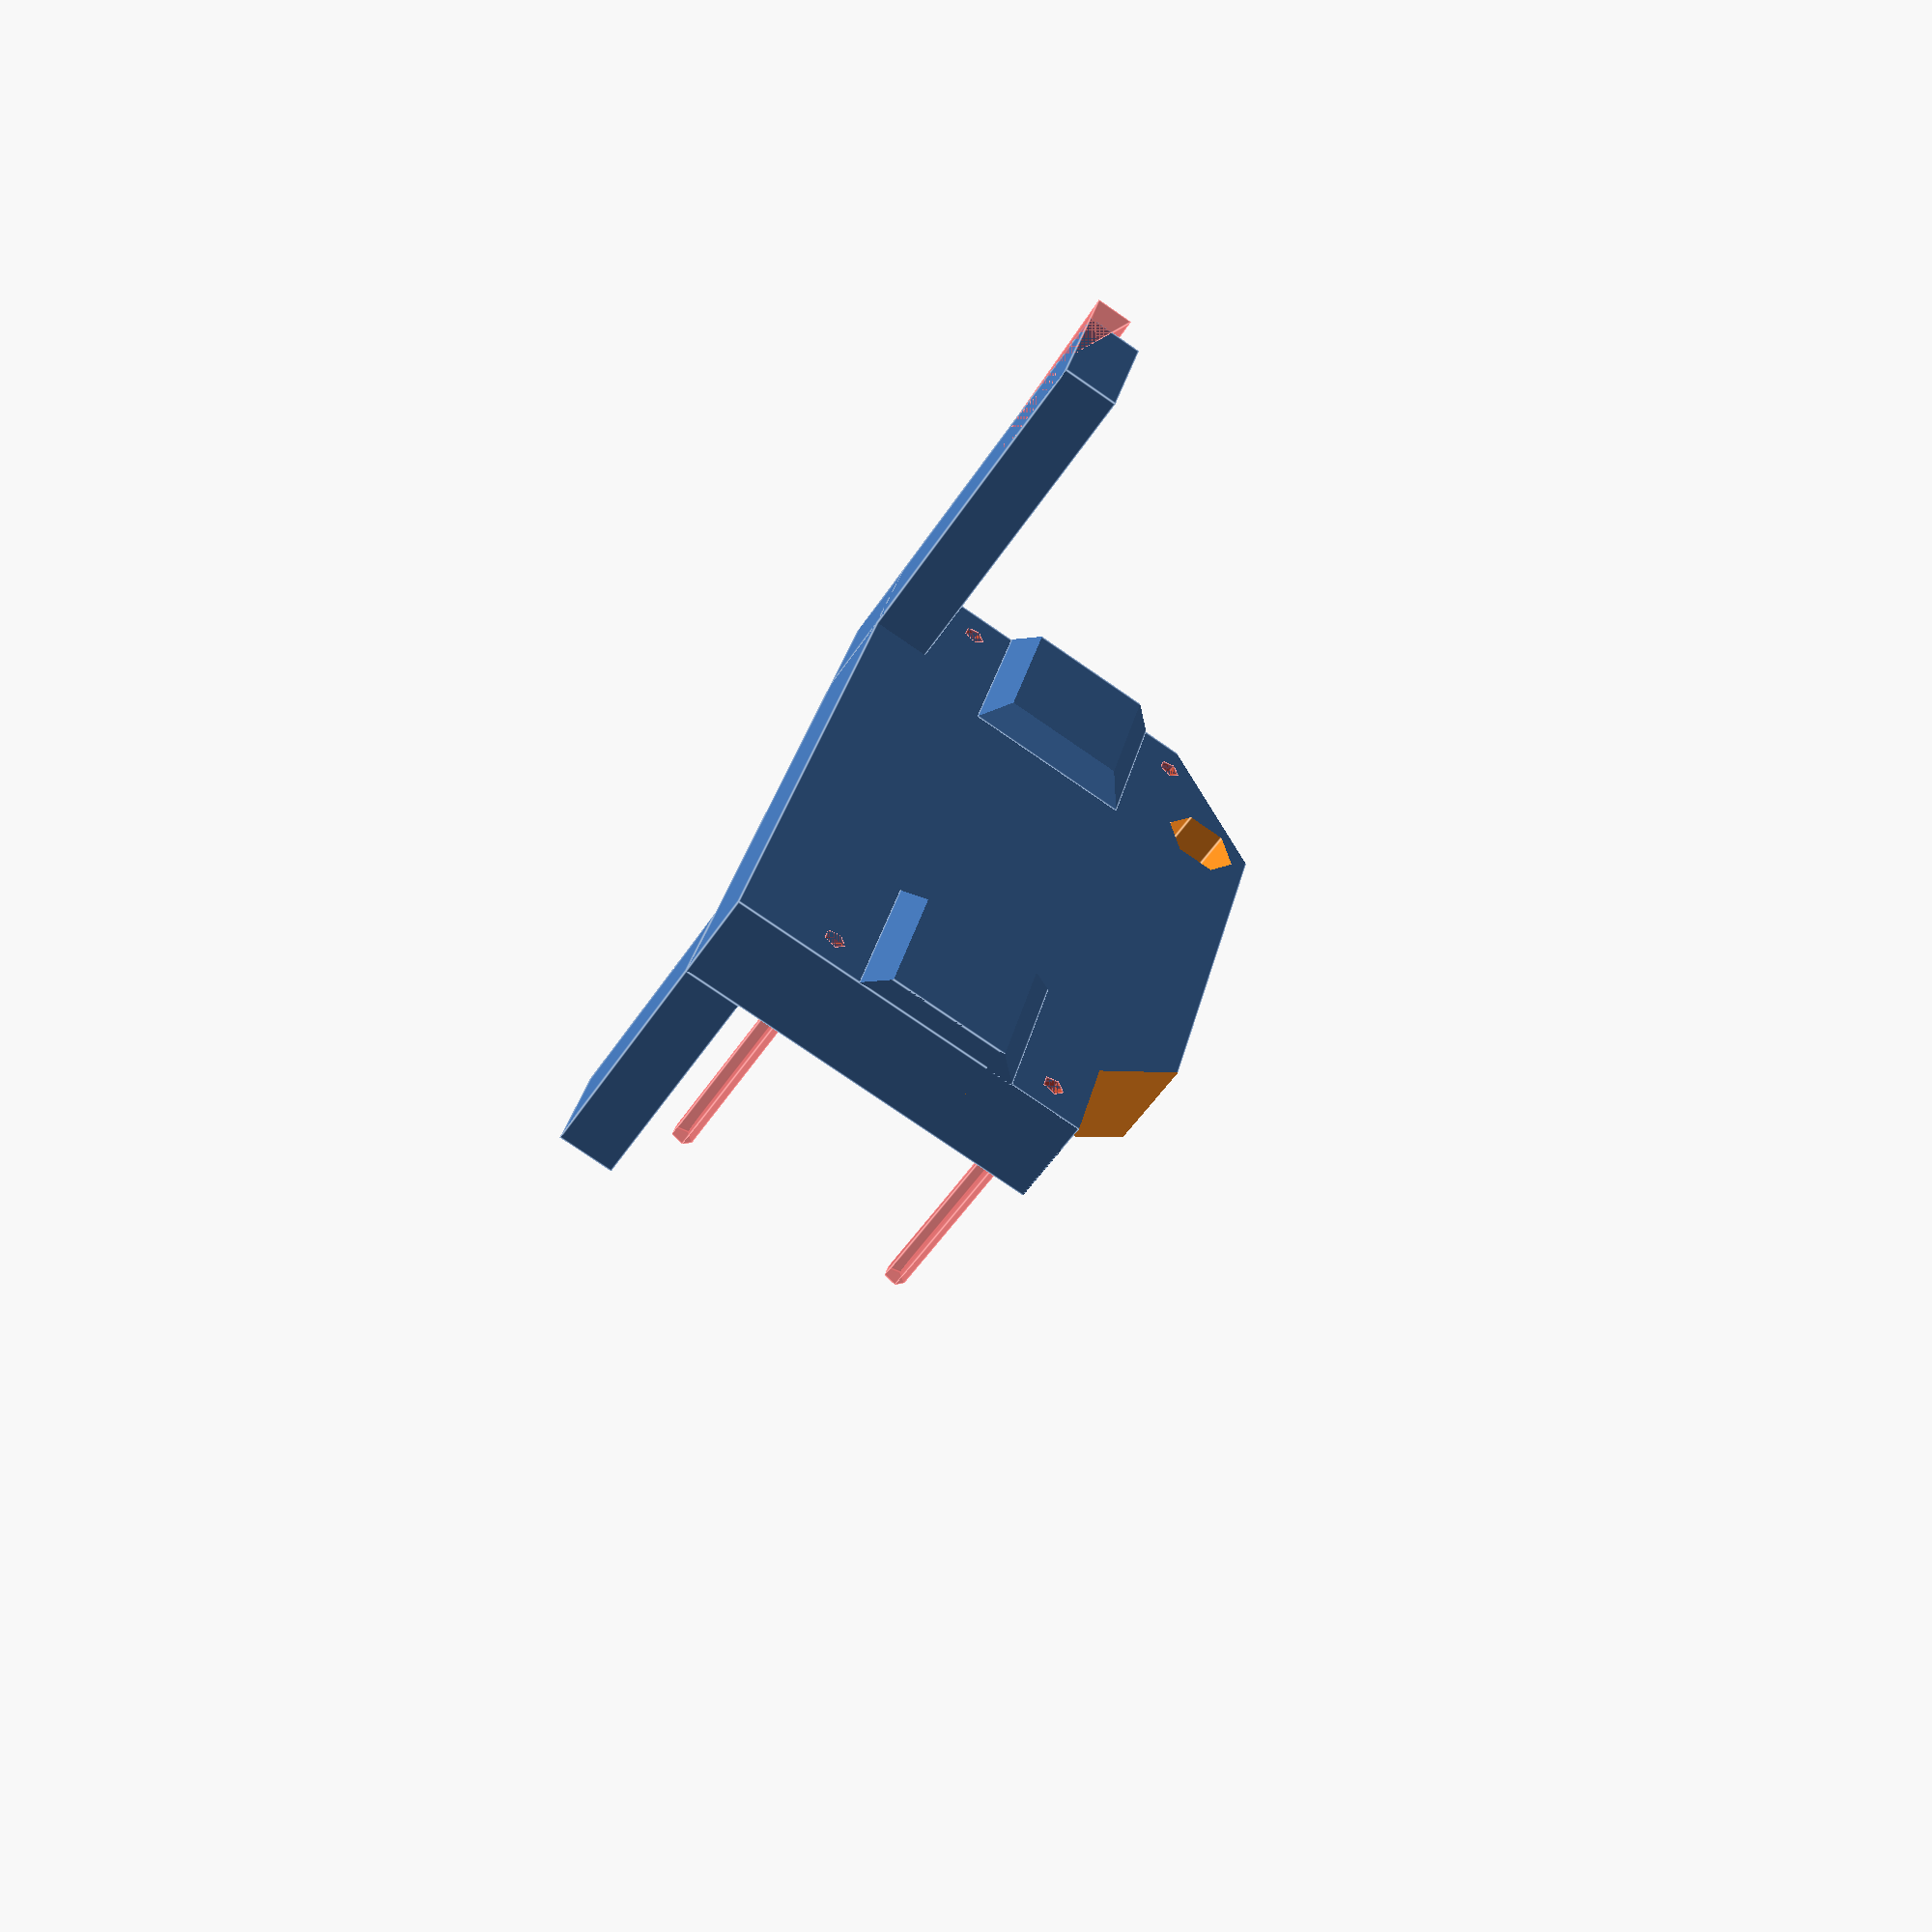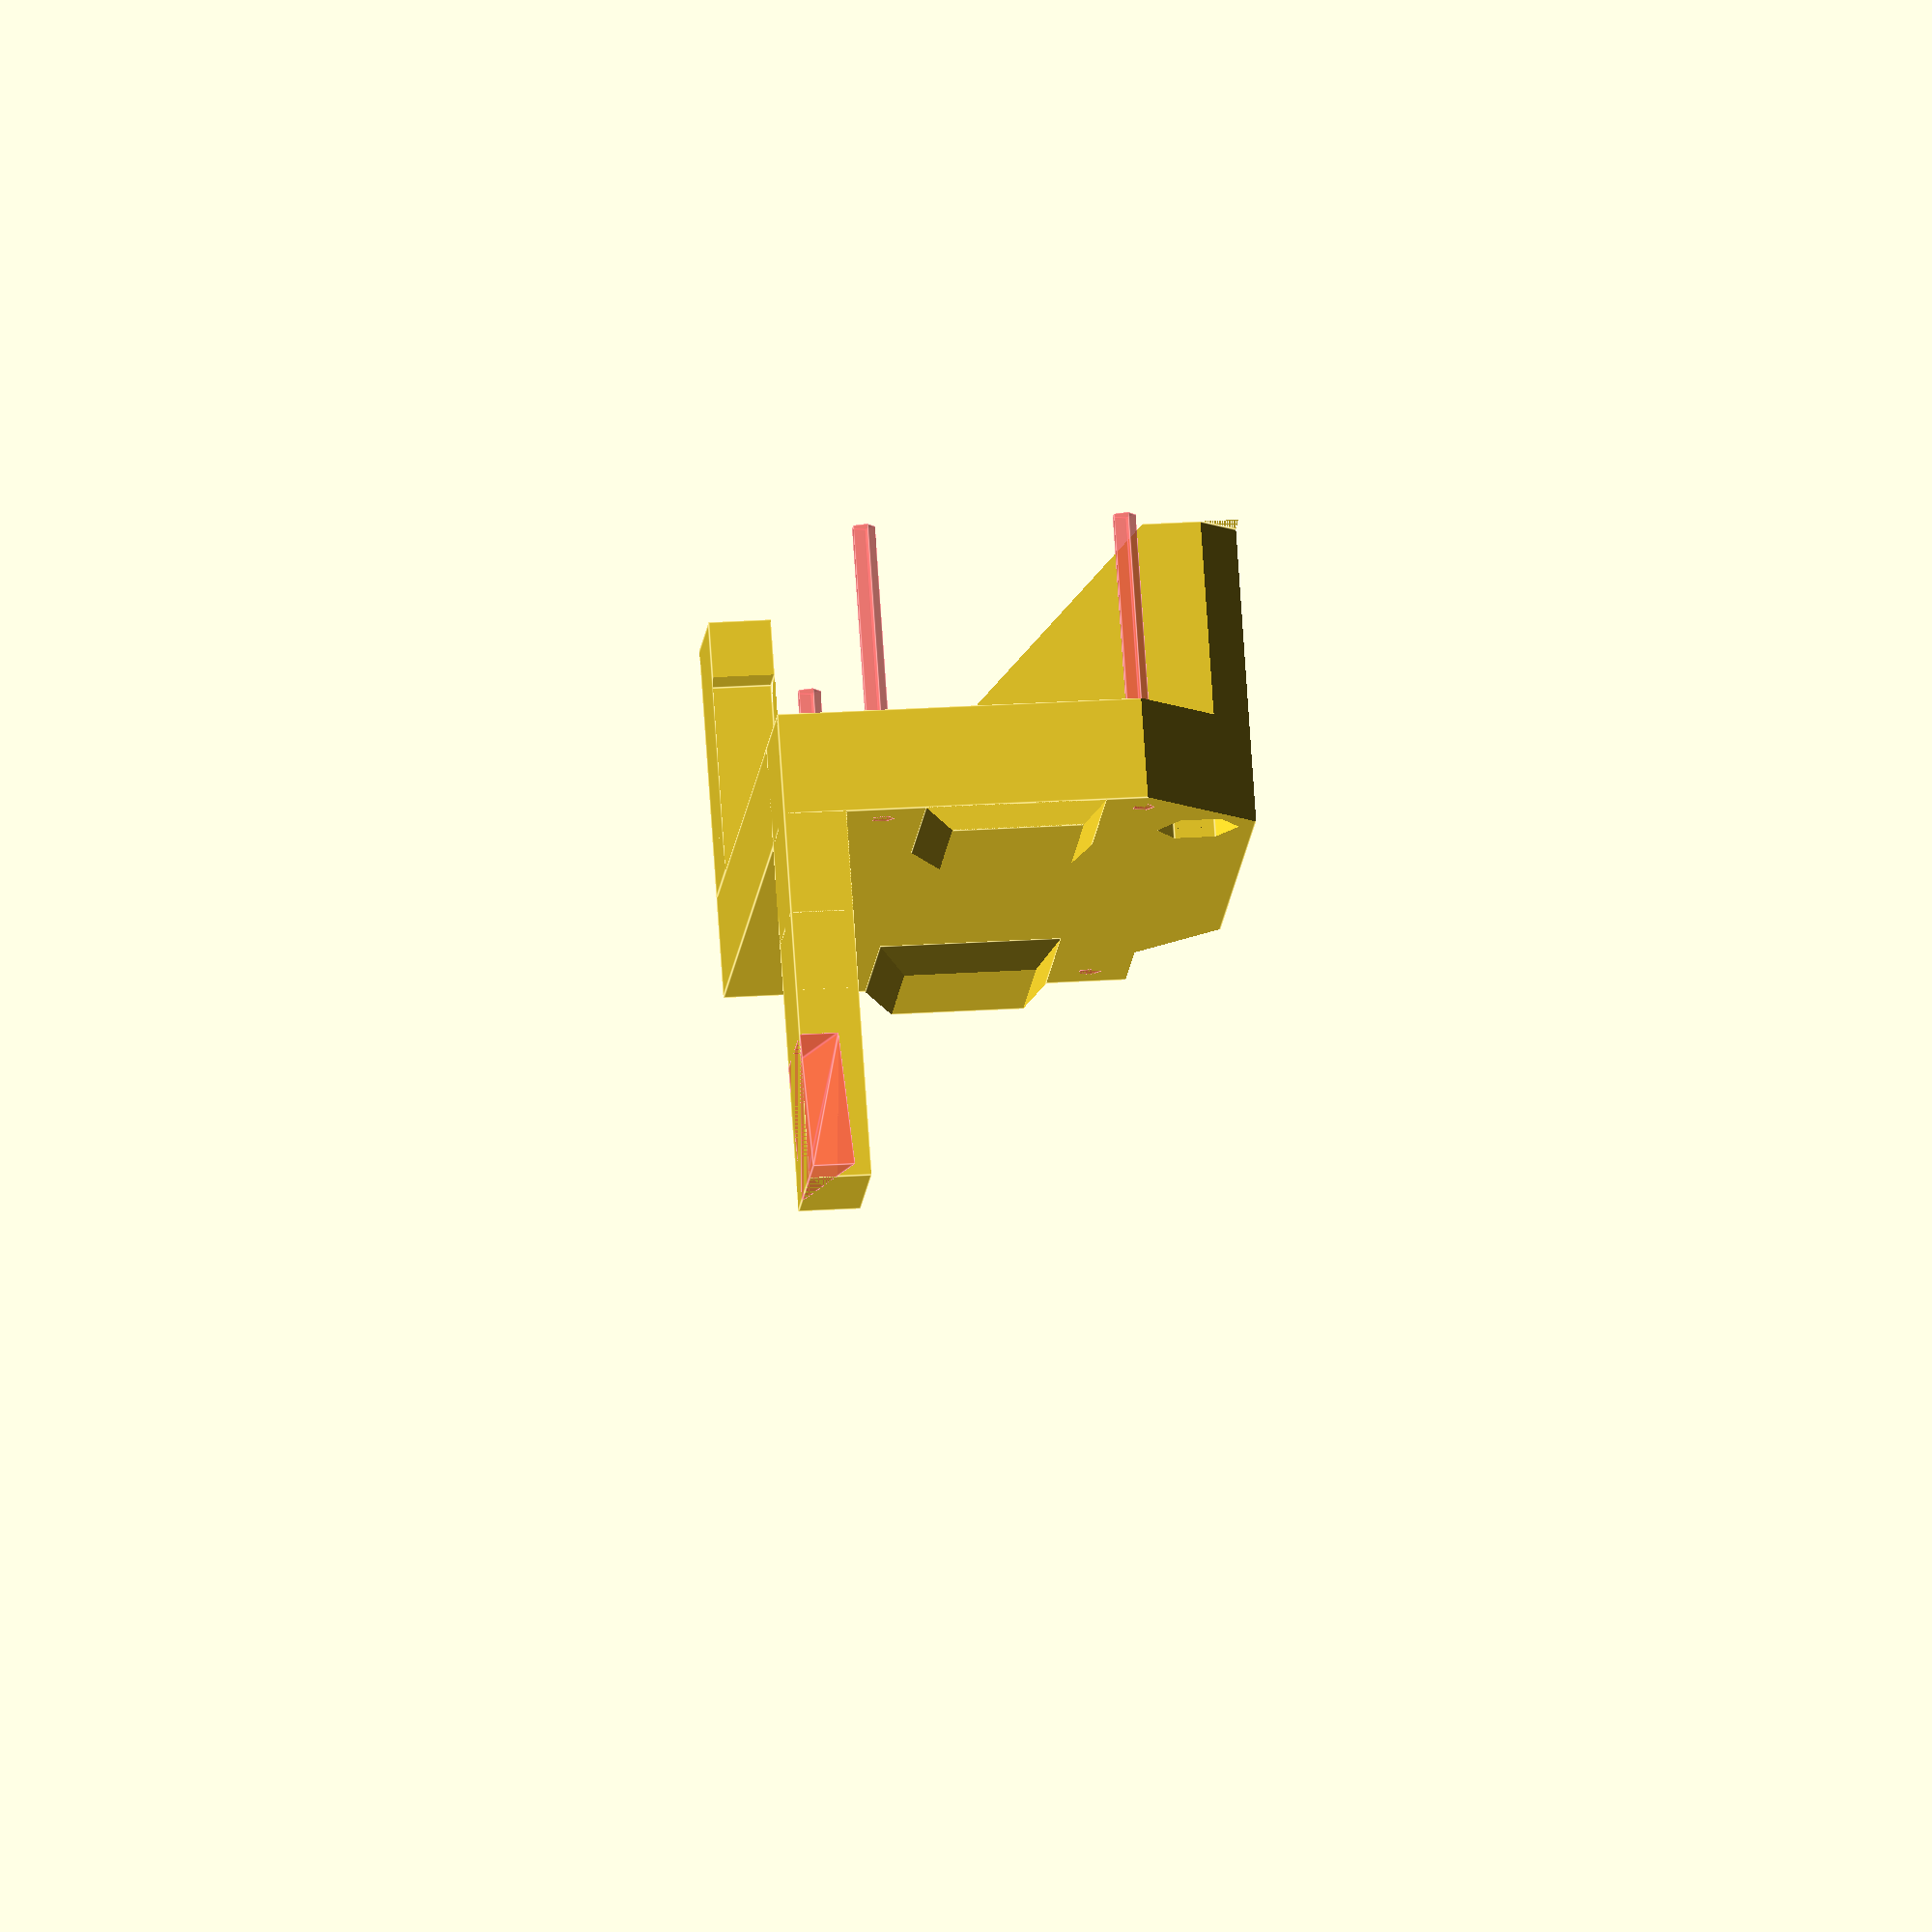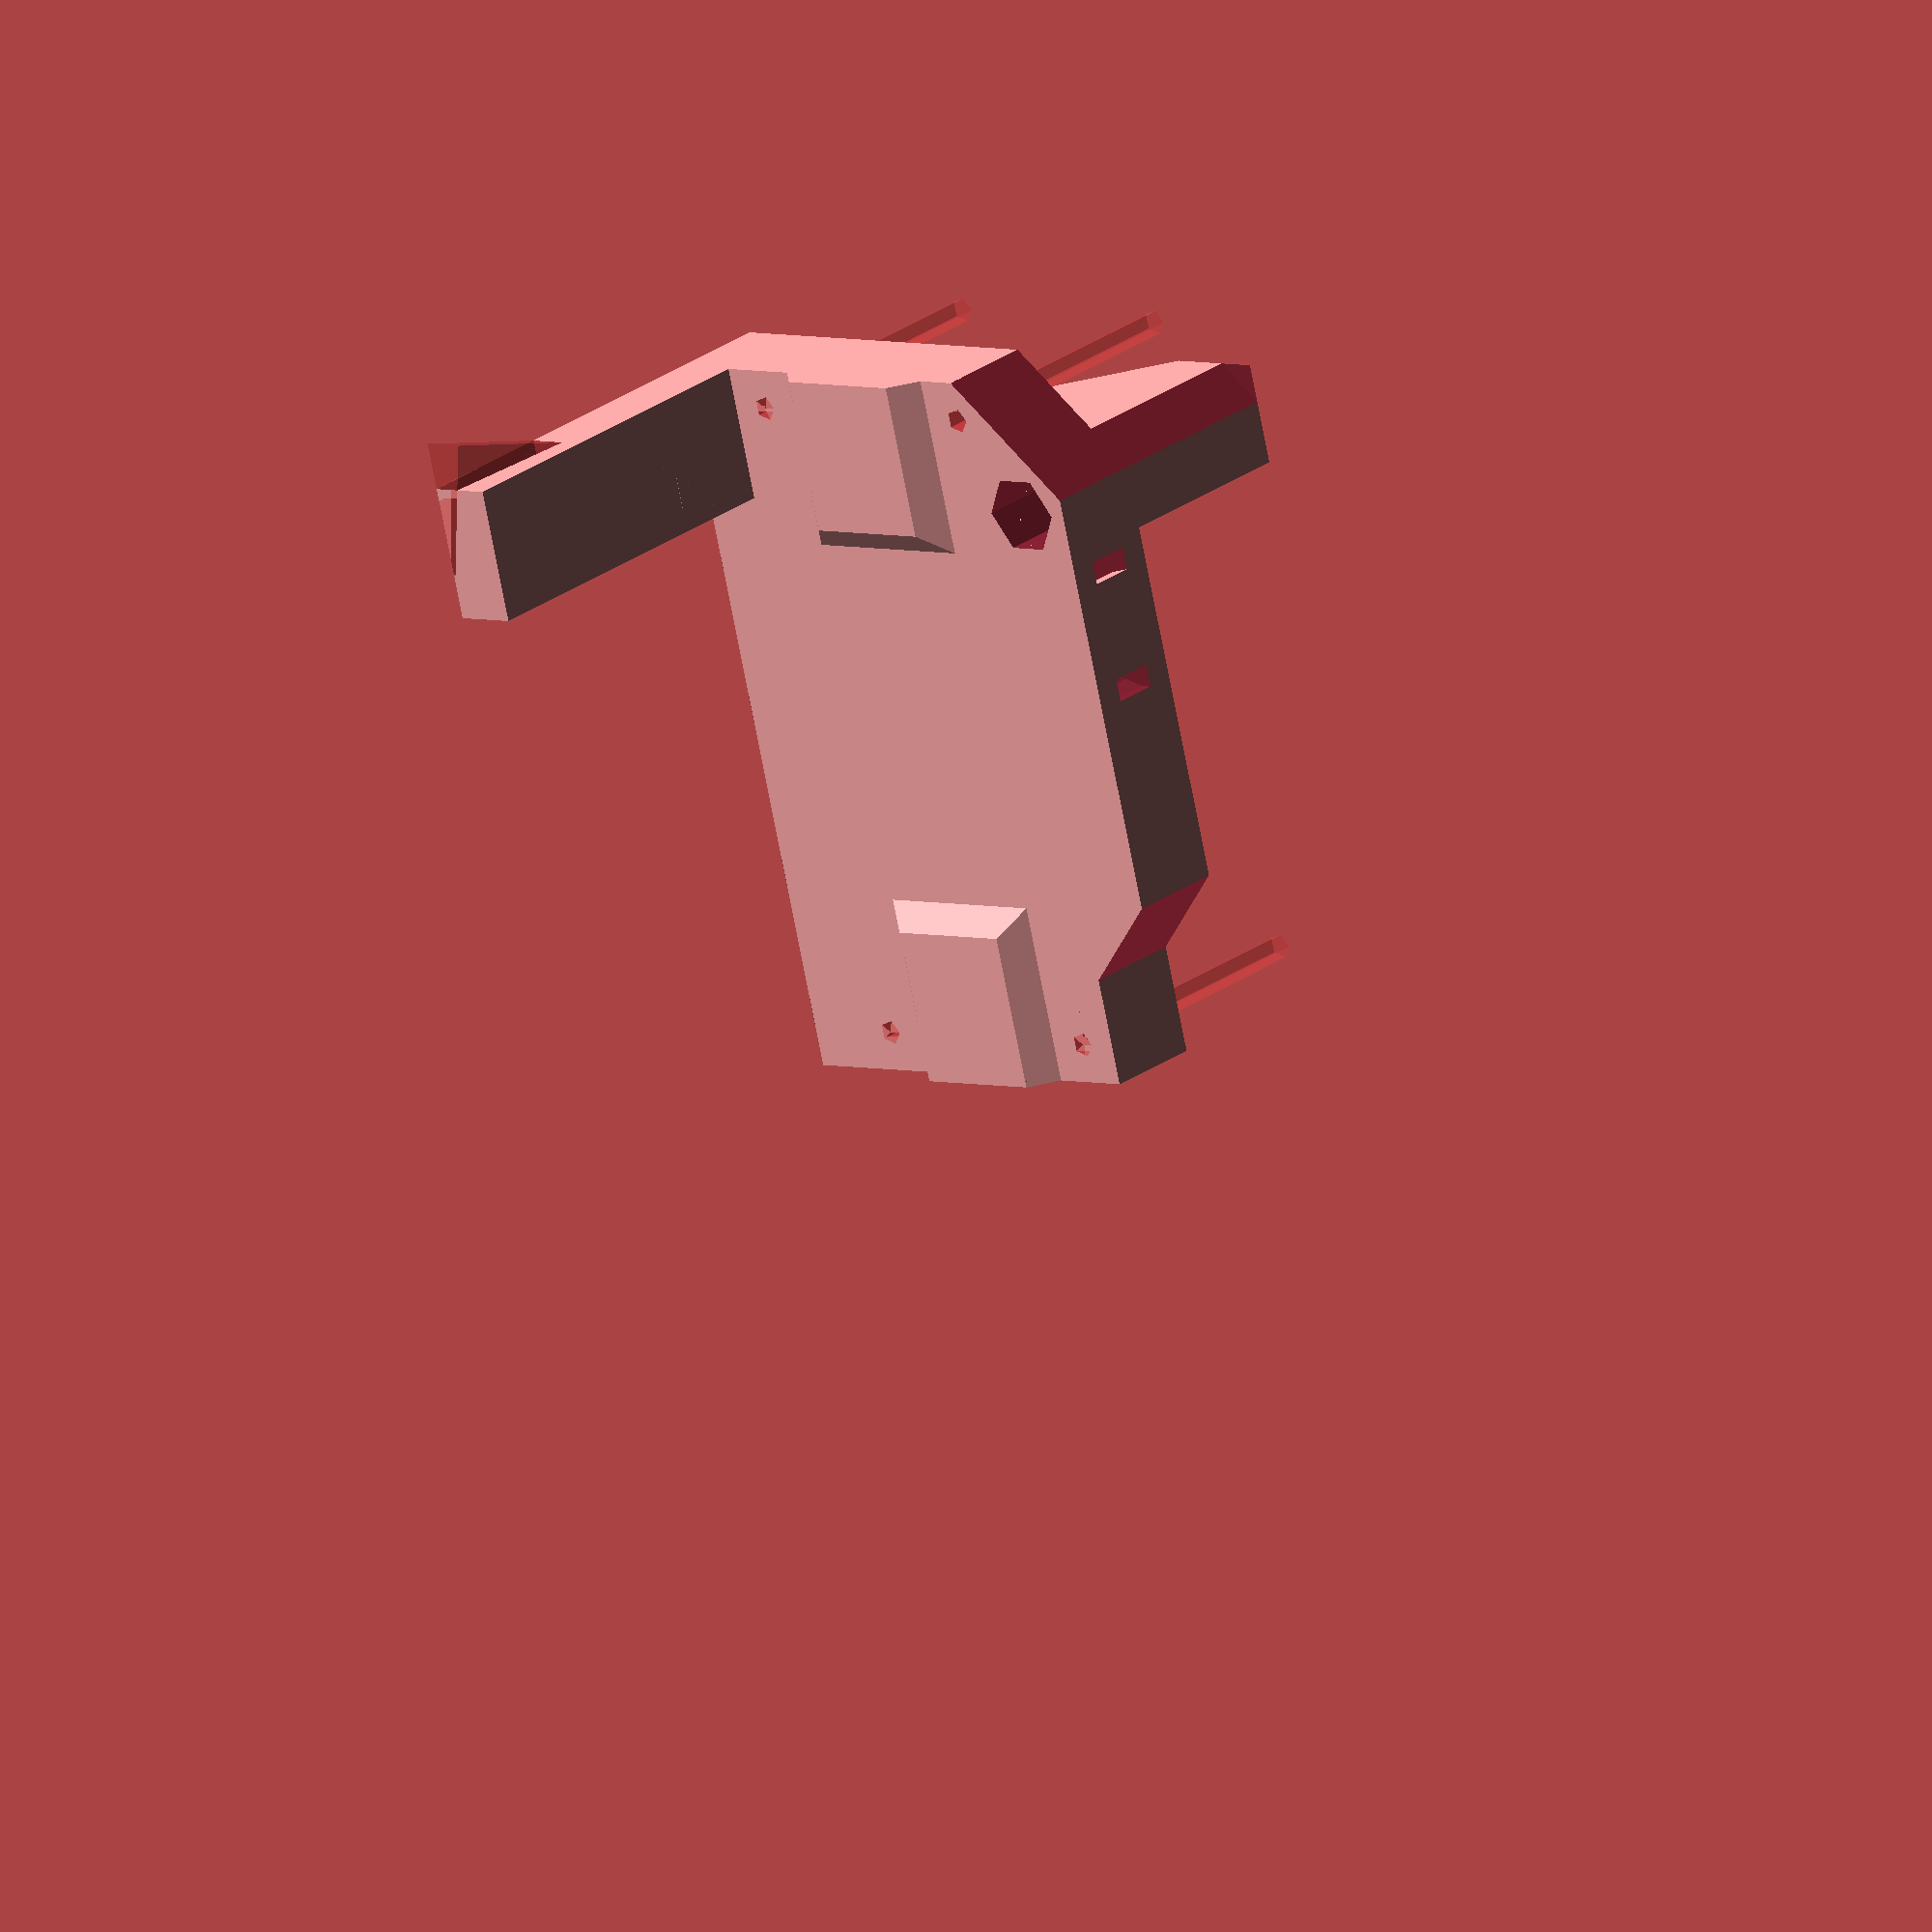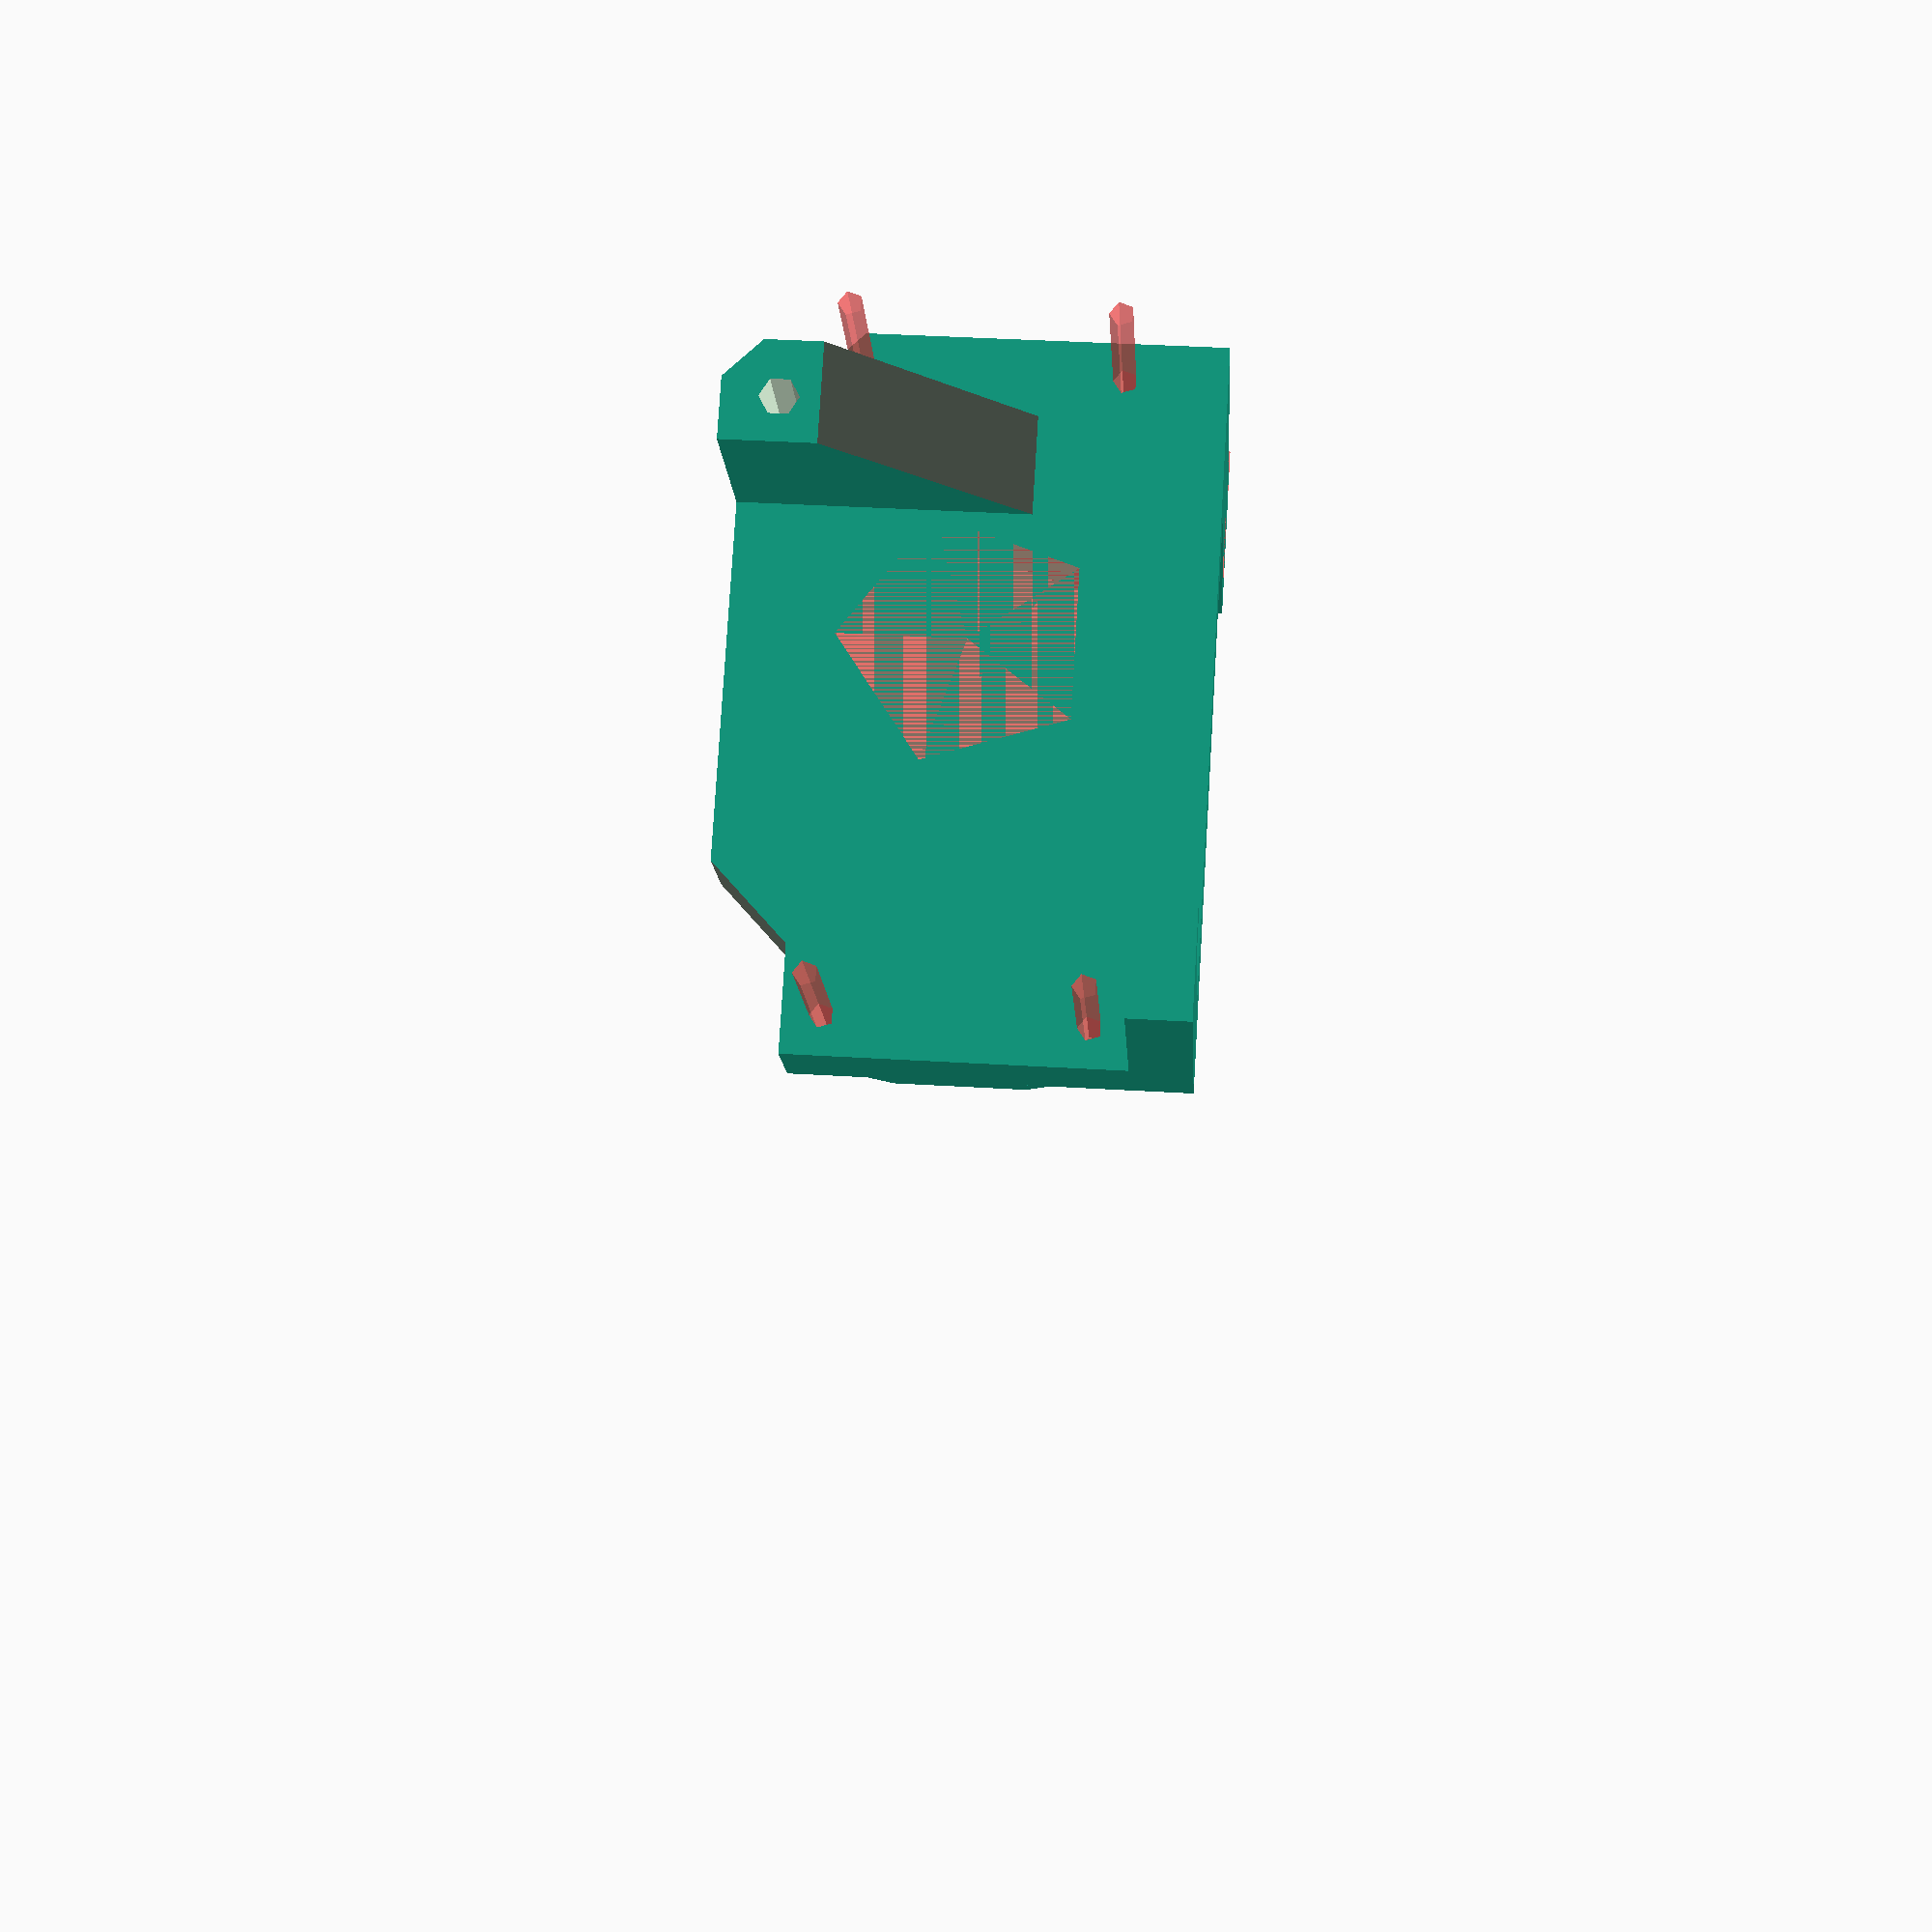
<openscad>

bottom_end = 53;
left_end = 42.5;
bot_thickness = 17.5;
screw_out = 22-6;
plateau_thick = 9;
motor_pos_z = 32.5;
motor_pos_x = 21.5;
motor_r = 11.6; // Not really this accurate, just to make it beautiful
raspi_h = 65; // Raspi Zero W dimension
raspi_w = 30;
raspi_hole_pos = 3.5; // From the side
raspi_hole_dia = 2.2; // Add some margin, too!
raspi_backsupport= 2.2; // Support on the back side
camera_plat_y = 33;
camera_plat_w = 12; 
camera_space = 5.5;
camera_angle = 16;
camera_tilted_y = 13;
screw_insert_dia = 7.2;
tie_hole_h = 2;
tie_hole_w = 4;
tie_space = 9;

// Printing aid
pentagon_rotate = 0;

// Calculated
plateau_over = (raspi_h-bottom_end)/2-1;
camera_y = camera_plat_y+plateau_thick;
camera_z = -raspi_h+plateau_over;

//$fn = 20;
sep = 0;

rotate([0,-90,0]) {
    screwbar_side = 9;
    difference() {
        union() {
            difference() {
                // Screw bar
                translate([left_end,sep,-bottom_end]) mirror([1,0,0]) cube([bot_thickness+screwbar_side,bot_thickness,screwbar_side]);
                // Cut screw bar as a support
                sidelen = 2*sqrt(2)*screwbar_side;
                translate([left_end-screwbar_side-bot_thickness,0,0]) rotate([0,0,45]) cube([sidelen,sidelen,2*raspi_h], center=true);
            }
            // Plateau
            translate([0,bot_thickness,plateau_over]) mirror([0,0,180]) cube([left_end,plateau_thick,raspi_h]);
            // Camera extension. Cut later
            translate([0,bot_thickness,camera_z]) cube([camera_space,camera_y,camera_plat_w]);
            
            // Back support for raspi
            difference() {
                intersection() {
                    translate([2*raspi_hole_pos+camera_space,plateau_thick+bot_thickness,plateau_over]) mirror([0,0,1]) cube([raspi_w-4*raspi_hole_pos,raspi_backsupport,raspi_h]);
                    w = (raspi_w-4*raspi_hole_pos)/sqrt(2);
                    // Horizontal rounding
                    translate([camera_space+raspi_w/2,plateau_thick+bot_thickness,0]) rotate([0,0,45]) cube([w,w,2*raspi_h], center=true);
                    
                    // Vertical rounding
                    union() {
                        translate([camera_space+raspi_w/2,plateau_thick+bot_thickness,plateau_over]) rotate([90,45,90]) cube([2*w,2*w,2*raspi_w], center=true);
                        translate([camera_space+raspi_w/2,plateau_thick+bot_thickness,plateau_over-raspi_h]) rotate([90,45,90]) cube([2*w,2*w,2*raspi_w], center=true);
                    }

                }
            }
            // Hand on the back
            wall = 5;
            tweak = -1.2;
            difference () {
                translate([0,-wall,plateau_over]) mirror([0,0,1]) cube([camera_space,bot_thickness+wall,wall+plateau_over]);
                translate([0,0,tweak]) mirror([0,0,1]) cube([camera_space,2*bot_thickness,2*wall]);
            }
        }
        // Hole for motor screw
        translate([left_end-5,-10,-bottom_end+5]) rotate([-90,0,0]) cylinder(100,3.5/2,3.5/2);

        // Screw insert
        translate([left_end-5,screw_out,-bottom_end+5]) rotate([-90,0,0]) cylinder(bot_thickness,screw_insert_dia/2,screw_insert_dia/2, $fn=6);
       
        // Hole for motor axis
        translate([motor_pos_x,bot_thickness,-motor_pos_z]) rotate([-90,pentagon_rotate,0]) #cylinder(plateau_thick-2, motor_r, motor_r, $fn=5);
        
        // Holes for raspi
        for (x = [raspi_hole_pos+camera_space,raspi_w-raspi_hole_pos+camera_space]) {
            for (z = [plateau_over-raspi_hole_pos,-raspi_h+plateau_over+raspi_hole_pos]) {
                translate([x,0,z]) rotate([-90,0,0]) {
                    #cylinder(plateau_thick+bot_thickness,raspi_hole_dia/2, raspi_hole_dia/2);
                }
            }
        }
        
        // Stylish cut on the left
        rounding = 16.5;
        difference() {
            translate([left_end,0,0]) rotate([0,45,0]) cube([100,100,rounding], center=true);
            // Add platform again
            translate([0,bot_thickness,plateau_over]) mirror([0,0,180]) cube([raspi_w+camera_space,2*plateau_thick,raspi_h]);

        }
        
        // Camera hand angle
        translate([0,camera_y+bot_thickness-camera_tilted_y,0]) {
            #rotate([-90,0,0]) {
                linear_extrude(camera_tilted_y,scale=1.07) {
                    polygon([[0,-camera_z],[0,-camera_plat_w-camera_z],[tan(camera_angle)*camera_plat_w,-camera_z]]);
                }
            }
        }
        
        // Cut bottom left corner
        rounding_left = 3.4;
        translate([left_end-50,0,-bottom_end-50+rounding_left]) rotate([0,45,0]) cube([100,100,100]);
        
        // Cable tie holder
        translate([left_end,bot_thickness+plateau_thick/2,-raspi_h+plateau_over+17+tie_space/2+tie_hole_h]) {
            rotate([90,90,0]) {
                difference() {
                    cylinder(tie_hole_w,tie_space/2+tie_hole_h,tie_space/2+tie_hole_h, center=true);
                    cylinder(tie_hole_w,tie_space/2,tie_space/2, center=true);
                }
            }
        }
    }
}

</openscad>
<views>
elev=256.6 azim=68.5 roll=304.7 proj=p view=edges
elev=155.1 azim=39.2 roll=276.1 proj=o view=edges
elev=176.0 azim=73.8 roll=227.1 proj=o view=solid
elev=141.3 azim=39.3 roll=85.6 proj=p view=solid
</views>
